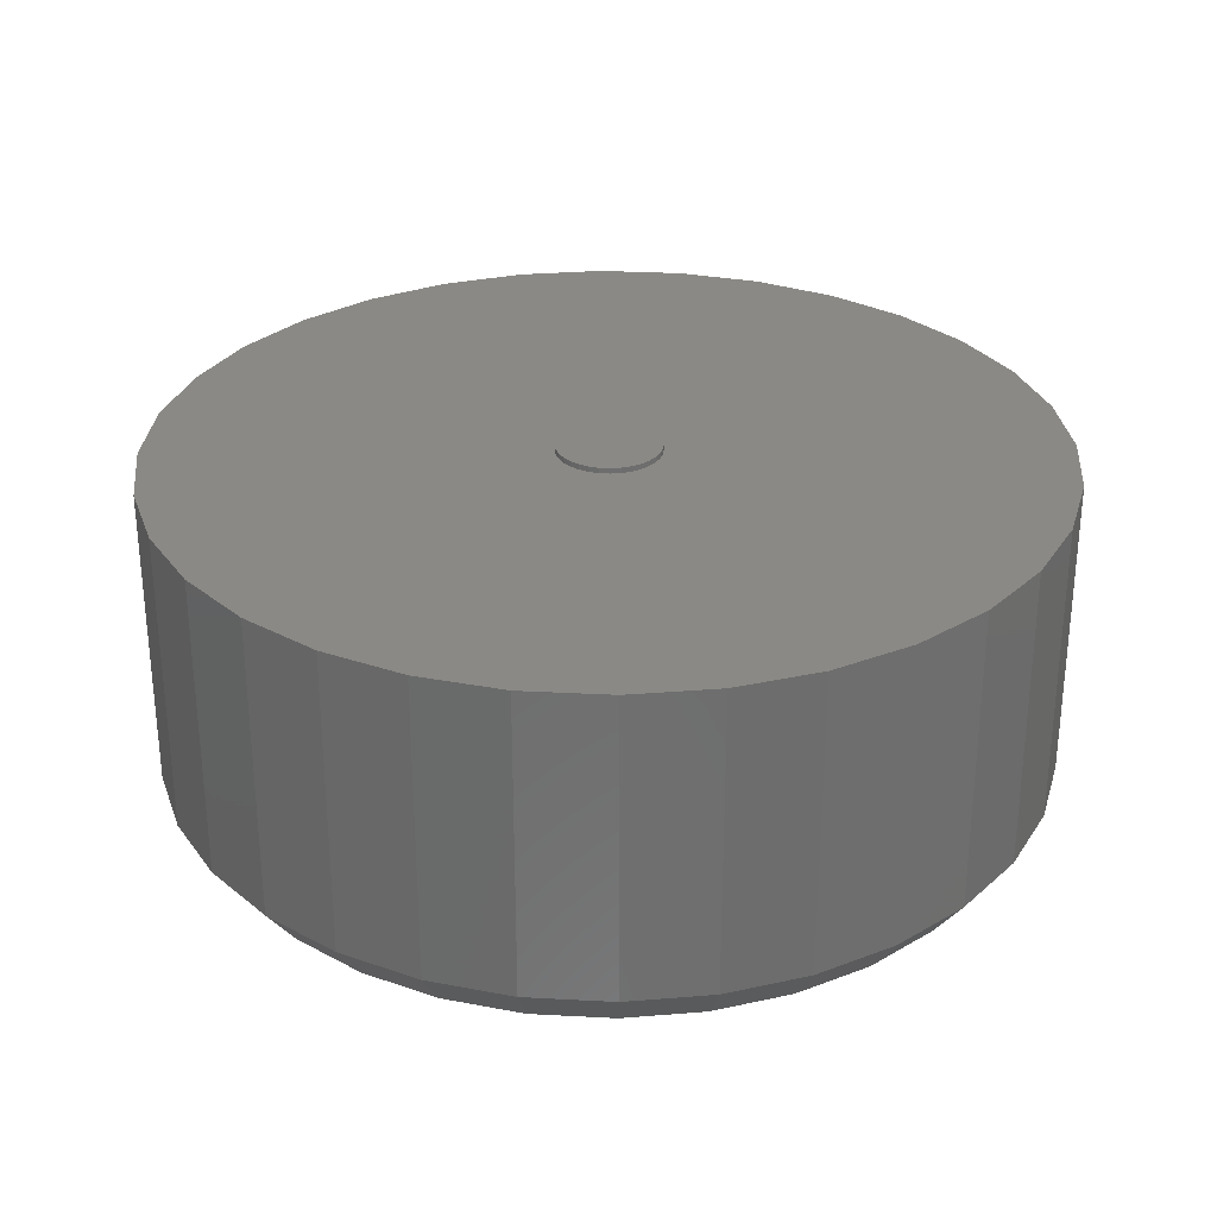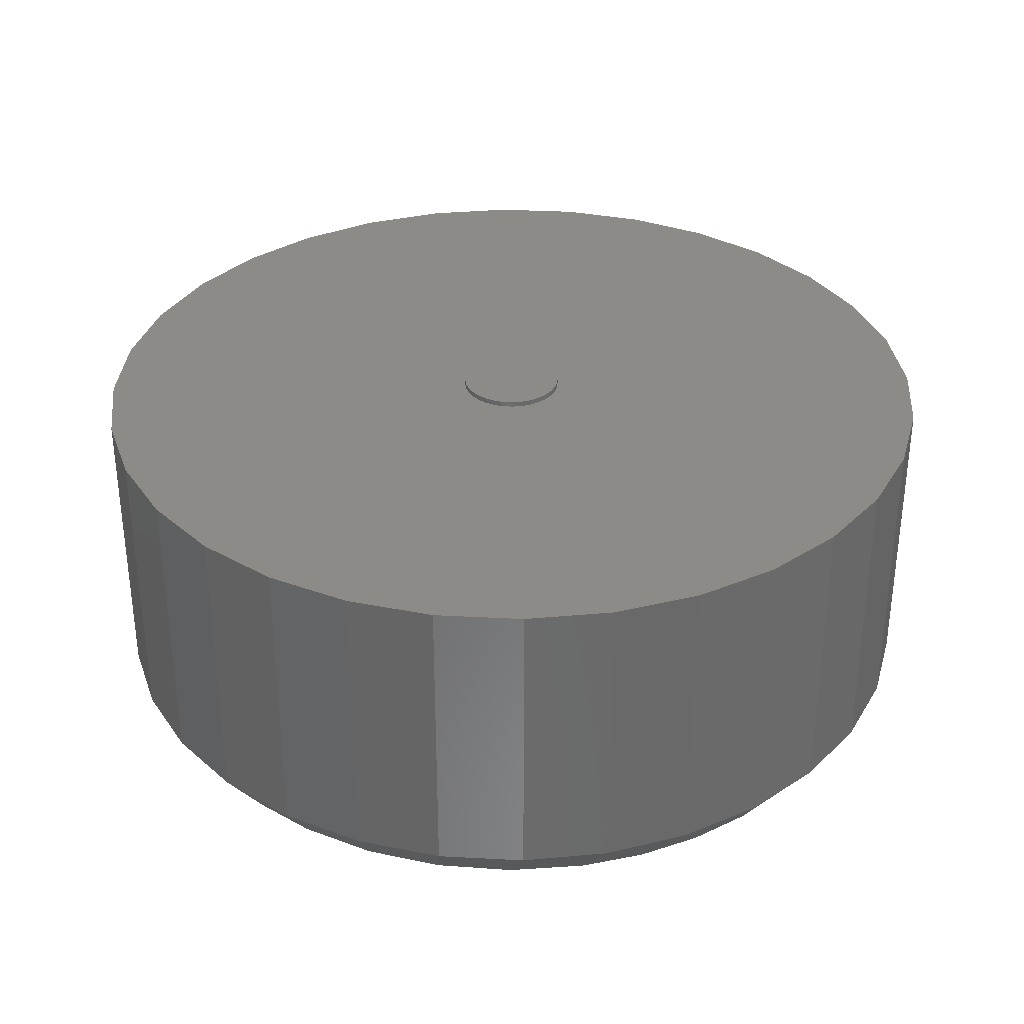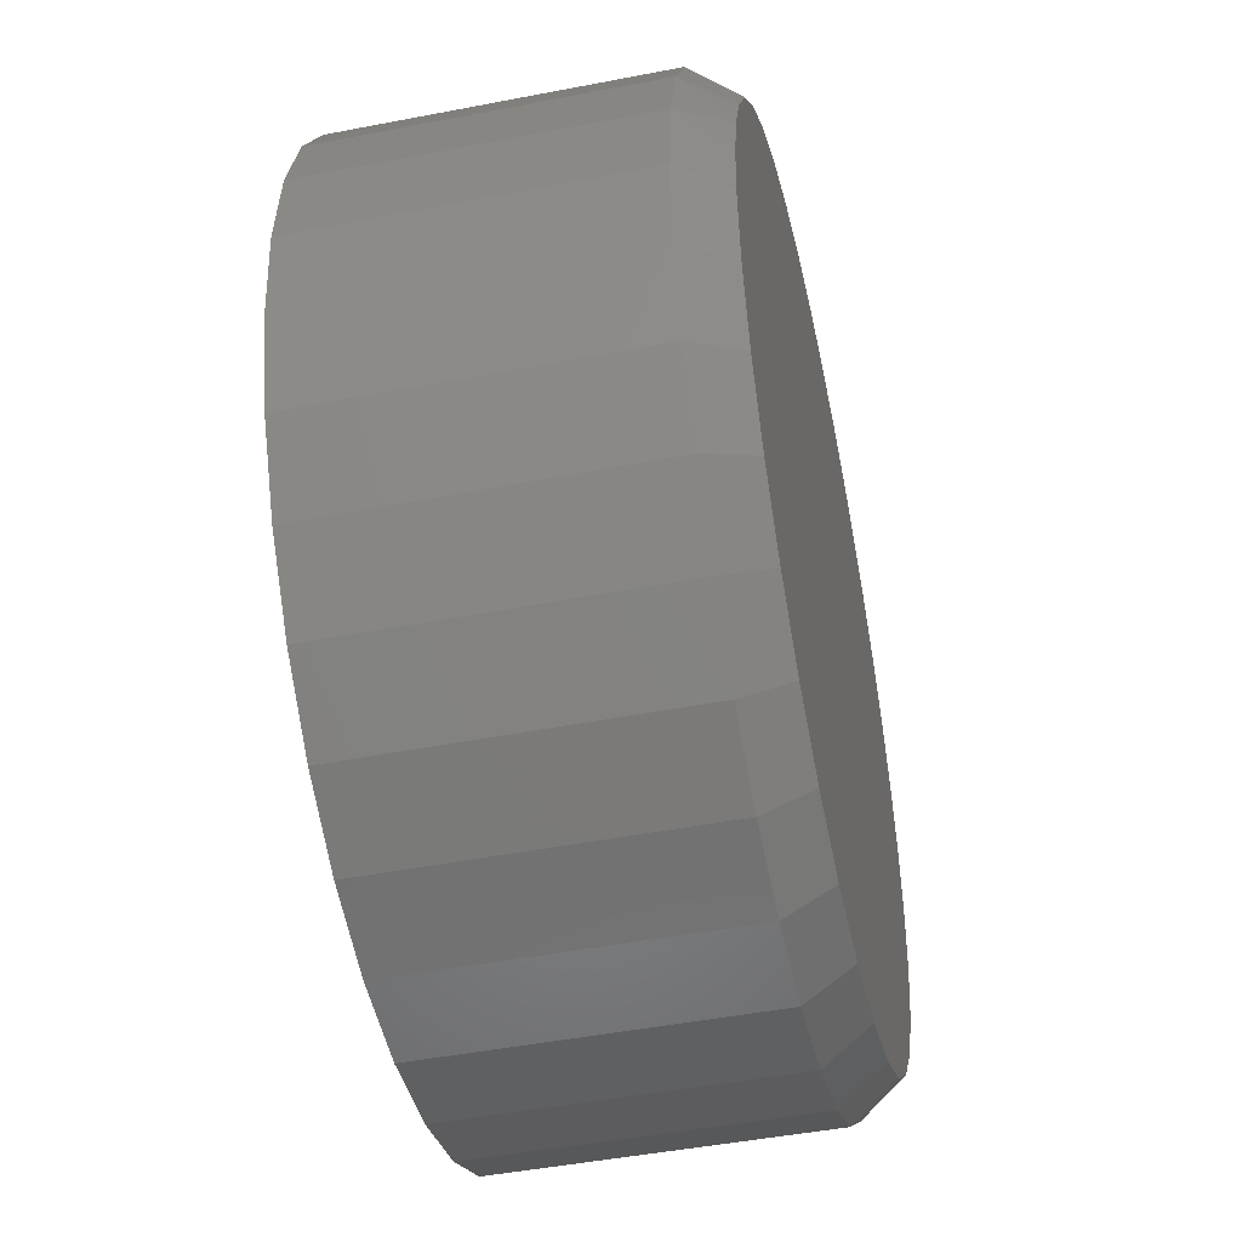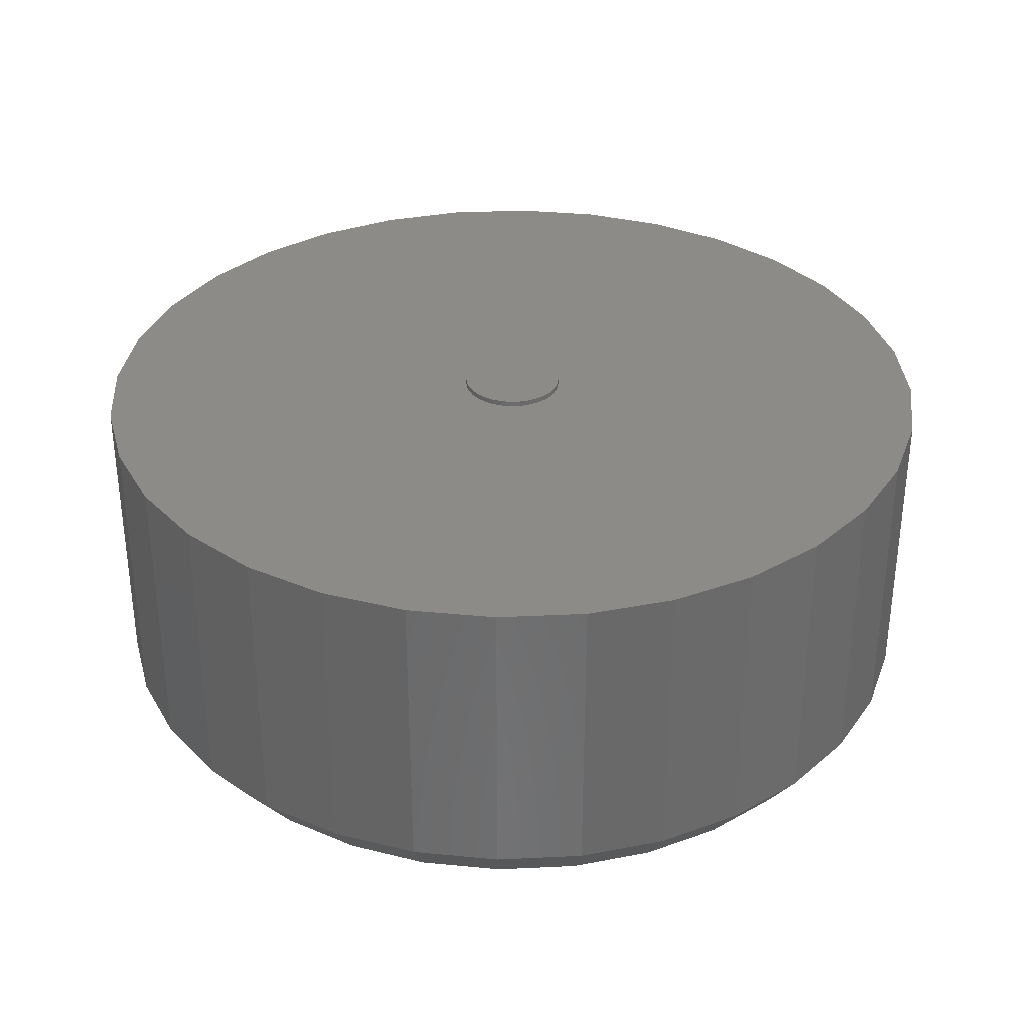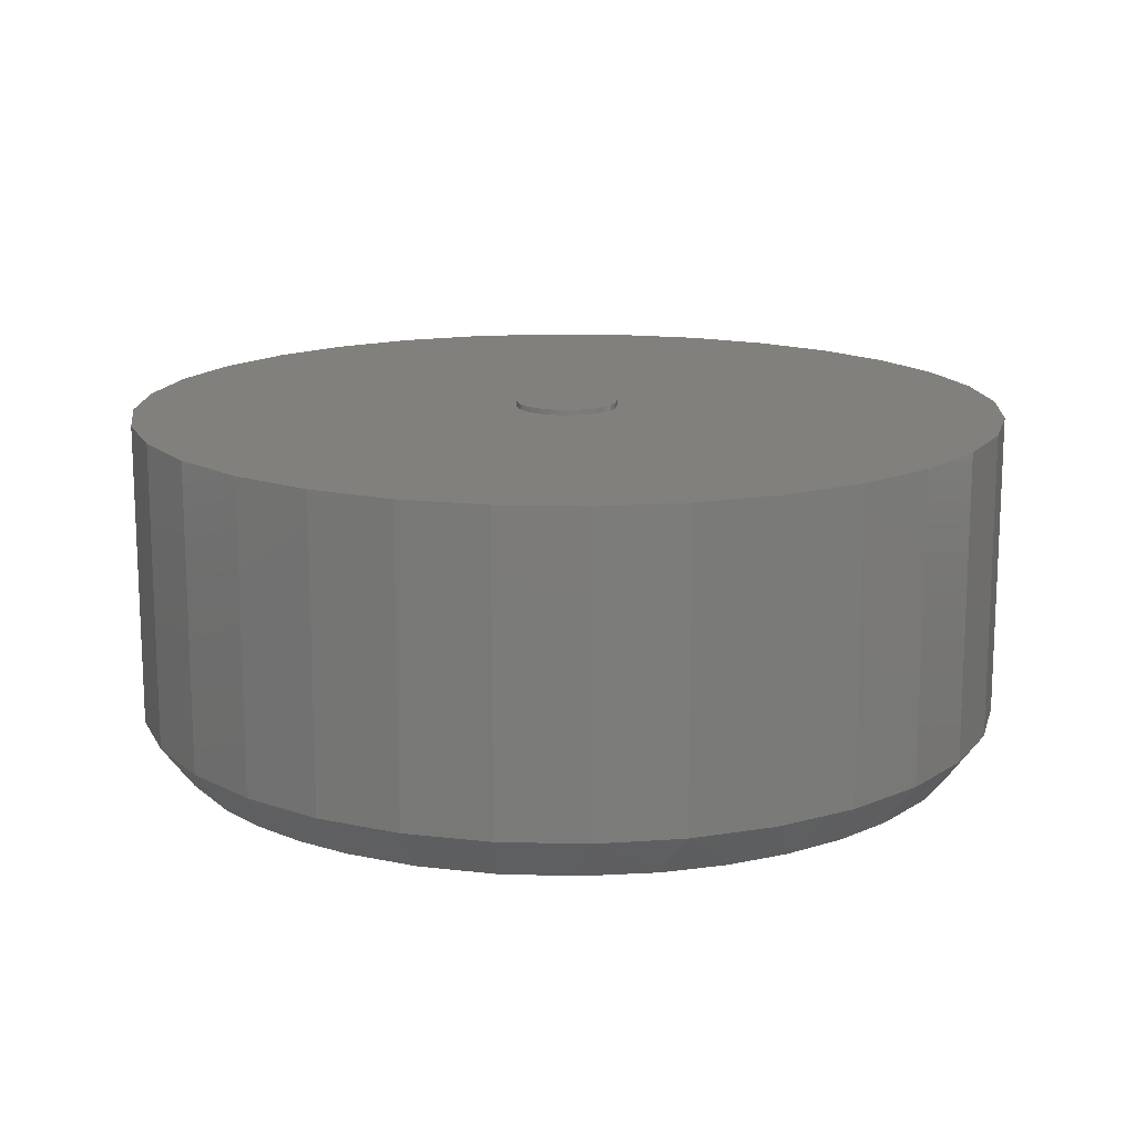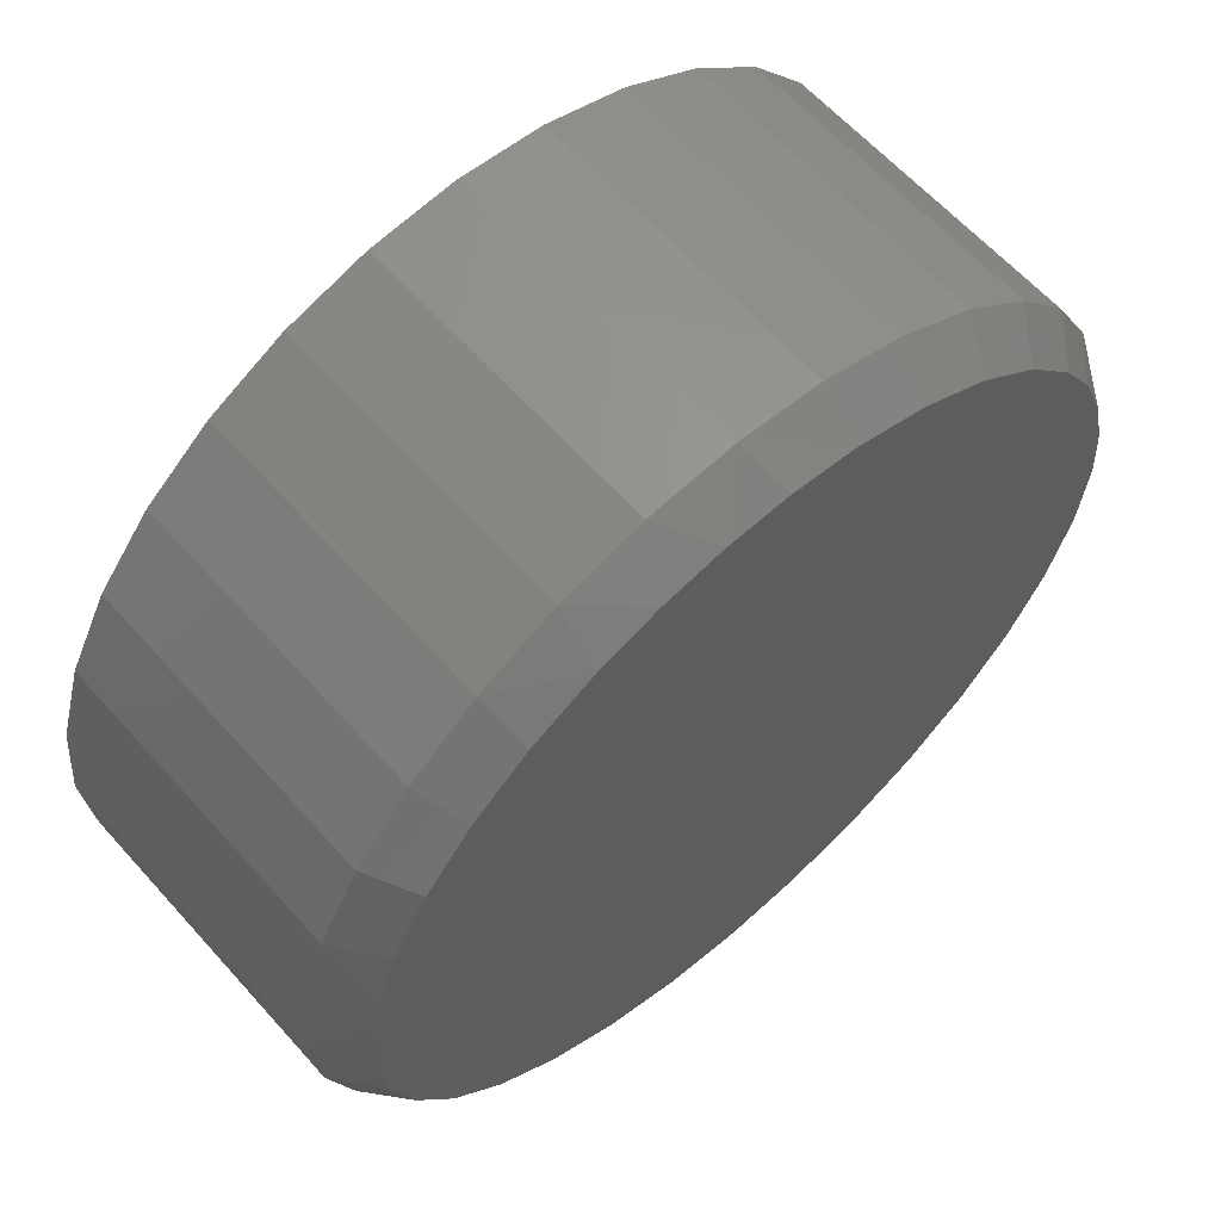
<metadata>
{"format":"stl","ext":"stl","renderer":"f3d","projection":"perspective","resolution":1024,"background":"white","views":[{"elev":29.6,"azim":145.1,"up":"+Y"},{"elev":33.6,"azim":43.5,"up":"+Y"},{"elev":-47.0,"azim":-77.6,"up":"+Z"},{"elev":33.4,"azim":125.7,"up":"+Y"},{"elev":15.0,"azim":-36.5,"up":"+Y"},{"elev":62.1,"azim":-41.7,"up":"+Z"}]}
</metadata>
<code>
# stl→obj: 163 verts, 322 faces
v -0.1511 -0.5 0.5627
v -0.2369 -0.5 0.531
v 0.2254 -0.5 0.5427
v -0.06151 -0.5 0.5806
v 0.1206 -0.5 0.5737
v 0.0298 -0.5 0.5843
v 0.3227 -0.5 0.4927
v -0.3287 -0.5 0.4781
v 0.409 -0.5 0.4255
v -0.4095 -0.5 0.4095
v 0.4812 -0.5 0.3433
v -0.4765 -0.5 0.3274
v 0.529 -0.5 0.2652
v -0.5277 -0.5 0.2346
v 0.564 -0.5 0.1805
v -0.5548 -0.5 0.1589
v 0.5854 -0.5 0.09136
v -0.5713 -0.5 0.08021
v 0.5926 -0.5 -3.478e-16
v -0.5768 -0.5 2.911e-07
v 0.5814 -0.5 -0.1141
v -0.5656 -0.5 -0.1141
v 0.5481 -0.5 -0.2238
v -0.5323 -0.5 -0.2238
v 0.4941 -0.5 -0.3248
v -0.4783 -0.5 -0.3248
v 0.4213 -0.5 -0.4134
v -0.4056 -0.5 -0.4134
v 0.3327 -0.5 -0.4862
v -0.3169 -0.5 -0.4862
v 0.2317 -0.5 -0.5402
v -0.2159 -0.5 -0.5402
v 0.122 -0.5 -0.5735
v -0.1062 -0.5 -0.5735
v 0.007895 -0.5 -0.5847
v 0.6395 1.534e-16 -8.508e-17
v 0.6395 -0.4375 -2.398e-16
v 0.6273 1.52e-16 -0.1232
v 0.6273 -0.4375 -0.1232
v 0.5914 1.48e-16 -0.2417
v 0.5914 -0.4375 -0.2417
v 0.533 1.416e-16 -0.3509
v 0.533 -0.4375 -0.3509
v 0.4545 1.328e-16 -0.4466
v 0.4545 -0.4375 -0.4466
v 0.3588 1.222e-16 -0.5251
v 0.3588 -0.4375 -0.5251
v 0.2496 1.101e-16 -0.5835
v 0.2496 -0.4375 -0.5835
v 0.1311 9.695e-17 -0.6194
v 0.1311 -0.4375 -0.6194
v 0.007895 8.327e-17 -0.6316
v 0.007895 -0.4375 -0.6316
v -0.1153 6.959e-17 -0.6194
v -0.1153 -0.4375 -0.6194
v -0.2338 5.643e-17 -0.5835
v -0.2338 -0.4375 -0.5835
v -0.343 4.431e-17 -0.5251
v -0.343 -0.4375 -0.5251
v -0.4387 3.368e-17 -0.4466
v -0.4387 -0.4375 -0.4466
v -0.5172 2.496e-17 -0.3509
v -0.5172 -0.4375 -0.3509
v -0.5756 1.848e-17 -0.2417
v -0.5756 -0.4375 -0.2417
v -0.6115 1.449e-17 -0.1232
v -0.6115 -0.4375 -0.1232
v -0.6237 1.315e-17 6.961e-17
v -0.6237 -0.4375 6.961e-17
v -0.6115 1.449e-17 0.1232
v -0.6115 -0.4375 0.1232
v -0.5756 1.848e-17 0.2417
v -0.5756 -0.4375 0.2417
v -0.5172 2.496e-17 0.3509
v -0.5172 -0.4375 0.3509
v -0.4387 3.368e-17 0.4466
v -0.4387 -0.4375 0.4466
v -0.343 4.431e-17 0.5251
v -0.343 -0.4375 0.5251
v -0.2338 5.643e-17 0.5835
v -0.2338 -0.4375 0.5835
v -0.1153 6.959e-17 0.6194
v -0.1153 -0.4375 0.6194
v 0.007895 8.327e-17 0.6316
v 0.007895 -0.4375 0.6316
v 0.1311 9.695e-17 0.6194
v 0.1311 -0.4375 0.6194
v 0.2496 1.101e-16 0.5835
v 0.2496 -0.4375 0.5835
v 0.3588 1.222e-16 0.5251
v 0.3588 -0.4375 0.5251
v 0.4545 1.328e-16 0.4466
v 0.4545 -0.4375 0.4466
v 0.533 1.416e-16 0.3509
v 0.533 -0.4375 0.3509
v 0.5914 1.48e-16 0.2417
v 0.5914 -0.4375 0.2417
v 0.6273 1.52e-16 0.1232
v 0.6273 -0.4375 0.1232
v -0.06702 7.51e-17 -7.126e-18
v -0.06561 7.598e-17 -0.01436
v -0.06142 7.645e-17 -0.02817
v -0.05462 7.72e-17 -0.04089
v -0.04547 7.822e-17 -0.05204
v -0.03431 7.946e-17 -0.0612
v -0.02159 8.087e-17 -0.068
v -0.00778 8.24e-17 -0.07219
v 0.006579 8.4e-17 -0.0736
v 0.006579 8.4e-17 0.0736
v 0.02094 8.559e-17 0.07219
v -0.04547 7.822e-17 0.05204
v -0.05462 7.72e-17 0.04089
v -0.06142 7.645e-17 0.02817
v -0.06561 7.598e-17 0.01436
v -0.00778 8.24e-17 0.07219
v -0.02159 8.087e-17 0.068
v -0.03431 7.946e-17 0.0612
v 0.07877 9.201e-17 -0.01436
v 0.08018 9.144e-17 -6.121e-17
v 0.07877 9.201e-17 0.01436
v 0.07458 9.155e-17 0.02817
v 0.06778 9.079e-17 0.04089
v 0.05862 8.978e-17 0.05204
v 0.04747 8.854e-17 0.0612
v 0.03475 8.712e-17 0.068
v 0.02094 8.559e-17 -0.07219
v 0.03475 8.712e-17 -0.068
v 0.04747 8.854e-17 -0.0612
v 0.05862 8.978e-17 -0.05204
v 0.06778 9.079e-17 -0.04089
v 0.07458 9.155e-17 -0.02817
v 0.08018 0.007812 -7.923e-17
v 0.07877 0.007812 -0.01436
v 0.07458 0.007812 -0.02817
v 0.06778 0.007812 -0.04089
v 0.05862 0.007812 -0.05204
v 0.04747 0.007812 -0.0612
v 0.03475 0.007812 -0.068
v 0.02094 0.007812 -0.07219
v 0.006579 0.007812 -0.0736
v -0.00778 0.007812 -0.07219
v -0.02159 0.007812 -0.068
v -0.03431 0.007812 -0.0612
v -0.04547 0.007812 -0.05204
v -0.05462 0.007812 -0.04089
v -0.06142 0.007812 -0.02817
v -0.06561 0.007812 -0.01436
v -0.06702 0.007812 -7.126e-18
v -0.06561 0.007812 0.01436
v -0.06142 0.007812 0.02817
v -0.05462 0.007812 0.04089
v -0.04547 0.007812 0.05204
v -0.03431 0.007812 0.0612
v -0.02159 0.007812 0.068
v -0.00778 0.007812 0.07219
v 0.006579 0.007812 0.0736
v 0.02094 0.007812 0.07219
v 0.03475 0.007812 0.068
v 0.04747 0.007812 0.0612
v 0.05862 0.007812 0.05204
v 0.06778 0.007812 0.04089
v 0.07458 0.007812 0.02817
v 0.07877 0.007812 0.01436
f 1 2 3
f 1 3 4
f 4 3 5
f 4 5 6
f 3 2 7
f 7 2 8
f 7 8 9
f 9 8 10
f 9 10 11
f 11 10 12
f 11 12 13
f 13 12 14
f 13 14 15
f 15 14 16
f 15 16 17
f 17 16 18
f 17 18 19
f 19 18 20
f 19 20 21
f 21 20 22
f 21 22 23
f 23 22 24
f 23 24 25
f 25 24 26
f 25 26 27
f 27 26 28
f 27 28 29
f 29 28 30
f 29 30 31
f 31 30 32
f 31 32 33
f 33 32 34
f 33 34 35
f 36 37 38
f 38 37 39
f 38 39 40
f 40 39 41
f 40 41 42
f 42 41 43
f 42 43 44
f 44 43 45
f 44 45 46
f 46 45 47
f 46 47 48
f 48 47 49
f 48 49 50
f 50 49 51
f 50 51 52
f 52 51 53
f 52 53 54
f 54 53 55
f 54 55 56
f 56 55 57
f 56 57 58
f 58 57 59
f 58 59 60
f 60 59 61
f 60 61 62
f 62 61 63
f 62 63 64
f 64 63 65
f 64 65 66
f 66 65 67
f 66 67 68
f 68 67 69
f 68 69 70
f 70 69 71
f 70 71 72
f 72 71 73
f 72 73 74
f 74 73 75
f 74 75 76
f 76 75 77
f 76 77 78
f 78 77 79
f 78 79 80
f 80 79 81
f 80 81 82
f 82 81 83
f 82 83 84
f 84 83 85
f 84 85 86
f 86 85 87
f 86 87 88
f 88 87 89
f 88 89 90
f 90 89 91
f 90 91 92
f 92 91 93
f 92 93 94
f 94 93 95
f 94 95 96
f 96 95 97
f 96 97 98
f 98 97 99
f 98 99 36
f 36 99 37
f 99 97 15
f 13 97 95
f 15 97 13
f 1 4 83
f 4 85 83
f 1 83 81
f 16 73 71
f 14 73 16
f 16 71 18
f 18 71 69
f 18 69 20
f 15 17 99
f 99 17 19
f 99 19 37
f 13 95 11
f 11 95 93
f 11 93 9
f 9 93 91
f 9 91 7
f 7 91 89
f 7 89 3
f 4 6 85
f 85 6 5
f 85 5 87
f 87 5 3
f 87 3 89
f 1 81 2
f 2 81 79
f 2 79 8
f 8 79 77
f 8 77 10
f 10 77 75
f 10 75 12
f 12 75 73
f 12 73 14
f 43 27 45
f 45 27 29
f 45 29 47
f 47 29 31
f 47 31 49
f 27 43 25
f 25 43 41
f 25 41 23
f 23 41 39
f 23 39 21
f 21 39 37
f 21 37 19
f 26 61 28
f 28 61 59
f 28 59 30
f 30 59 57
f 30 57 32
f 61 26 63
f 63 26 24
f 63 24 65
f 65 24 22
f 65 22 67
f 67 22 20
f 67 20 69
f 35 51 33
f 33 51 49
f 33 49 31
f 51 35 53
f 53 35 34
f 53 34 55
f 55 34 32
f 55 32 57
f 66 68 100
f 66 100 101
f 66 101 102
f 66 102 103
f 66 103 104
f 66 104 105
f 66 105 106
f 66 106 107
f 66 107 108
f 66 108 52
f 66 52 54
f 66 54 56
f 66 56 58
f 66 58 60
f 66 60 62
f 66 62 64
f 108 38 40
f 108 40 42
f 108 42 44
f 108 44 46
f 108 46 48
f 108 48 50
f 108 50 52
f 109 70 72
f 109 72 74
f 109 74 76
f 109 76 78
f 109 78 80
f 109 80 82
f 109 82 84
f 109 84 86
f 109 86 88
f 109 88 90
f 109 90 92
f 109 92 94
f 109 94 96
f 109 96 98
f 109 98 110
f 68 111 112
f 68 112 113
f 68 113 114
f 68 114 100
f 70 109 115
f 70 115 116
f 70 116 117
f 70 117 111
f 70 111 68
f 36 38 118
f 36 118 119
f 36 119 120
f 36 120 121
f 36 121 122
f 36 122 123
f 98 36 123
f 98 123 124
f 98 124 125
f 98 125 110
f 38 108 126
f 38 126 127
f 38 127 128
f 38 128 129
f 38 129 130
f 38 130 131
f 38 131 118
f 132 119 133
f 133 119 118
f 133 118 134
f 134 118 131
f 134 131 135
f 135 131 130
f 135 130 136
f 136 130 129
f 136 129 137
f 137 129 128
f 137 128 138
f 138 128 127
f 138 127 139
f 139 127 126
f 139 126 140
f 140 126 108
f 140 108 141
f 141 108 107
f 141 107 142
f 142 107 106
f 142 106 143
f 143 106 105
f 143 105 144
f 144 105 104
f 144 104 145
f 145 104 103
f 145 103 146
f 146 103 102
f 146 102 147
f 147 102 101
f 147 101 148
f 148 101 100
f 148 100 149
f 149 100 114
f 149 114 150
f 150 114 113
f 150 113 151
f 151 113 112
f 151 112 152
f 152 112 111
f 152 111 153
f 153 111 117
f 153 117 154
f 154 117 116
f 154 116 155
f 155 116 115
f 155 115 156
f 156 115 109
f 156 109 157
f 157 109 110
f 157 110 158
f 158 110 125
f 158 125 159
f 159 125 124
f 159 124 160
f 160 124 123
f 160 123 161
f 161 123 122
f 161 122 162
f 162 122 121
f 162 121 163
f 163 121 120
f 163 120 132
f 132 120 119
f 156 157 155
f 154 155 157
f 158 154 157
f 153 154 158
f 159 153 158
f 152 153 159
f 160 152 159
f 137 143 136
f 142 143 137
f 138 142 137
f 141 142 138
f 139 141 138
f 140 141 139
f 143 144 136
f 136 144 145
f 136 145 135
f 135 145 146
f 135 146 134
f 134 146 147
f 134 147 133
f 133 147 148
f 133 148 132
f 132 148 149
f 132 149 163
f 163 149 150
f 163 150 162
f 162 150 151
f 162 151 161
f 161 151 152
f 161 152 160

</code>
